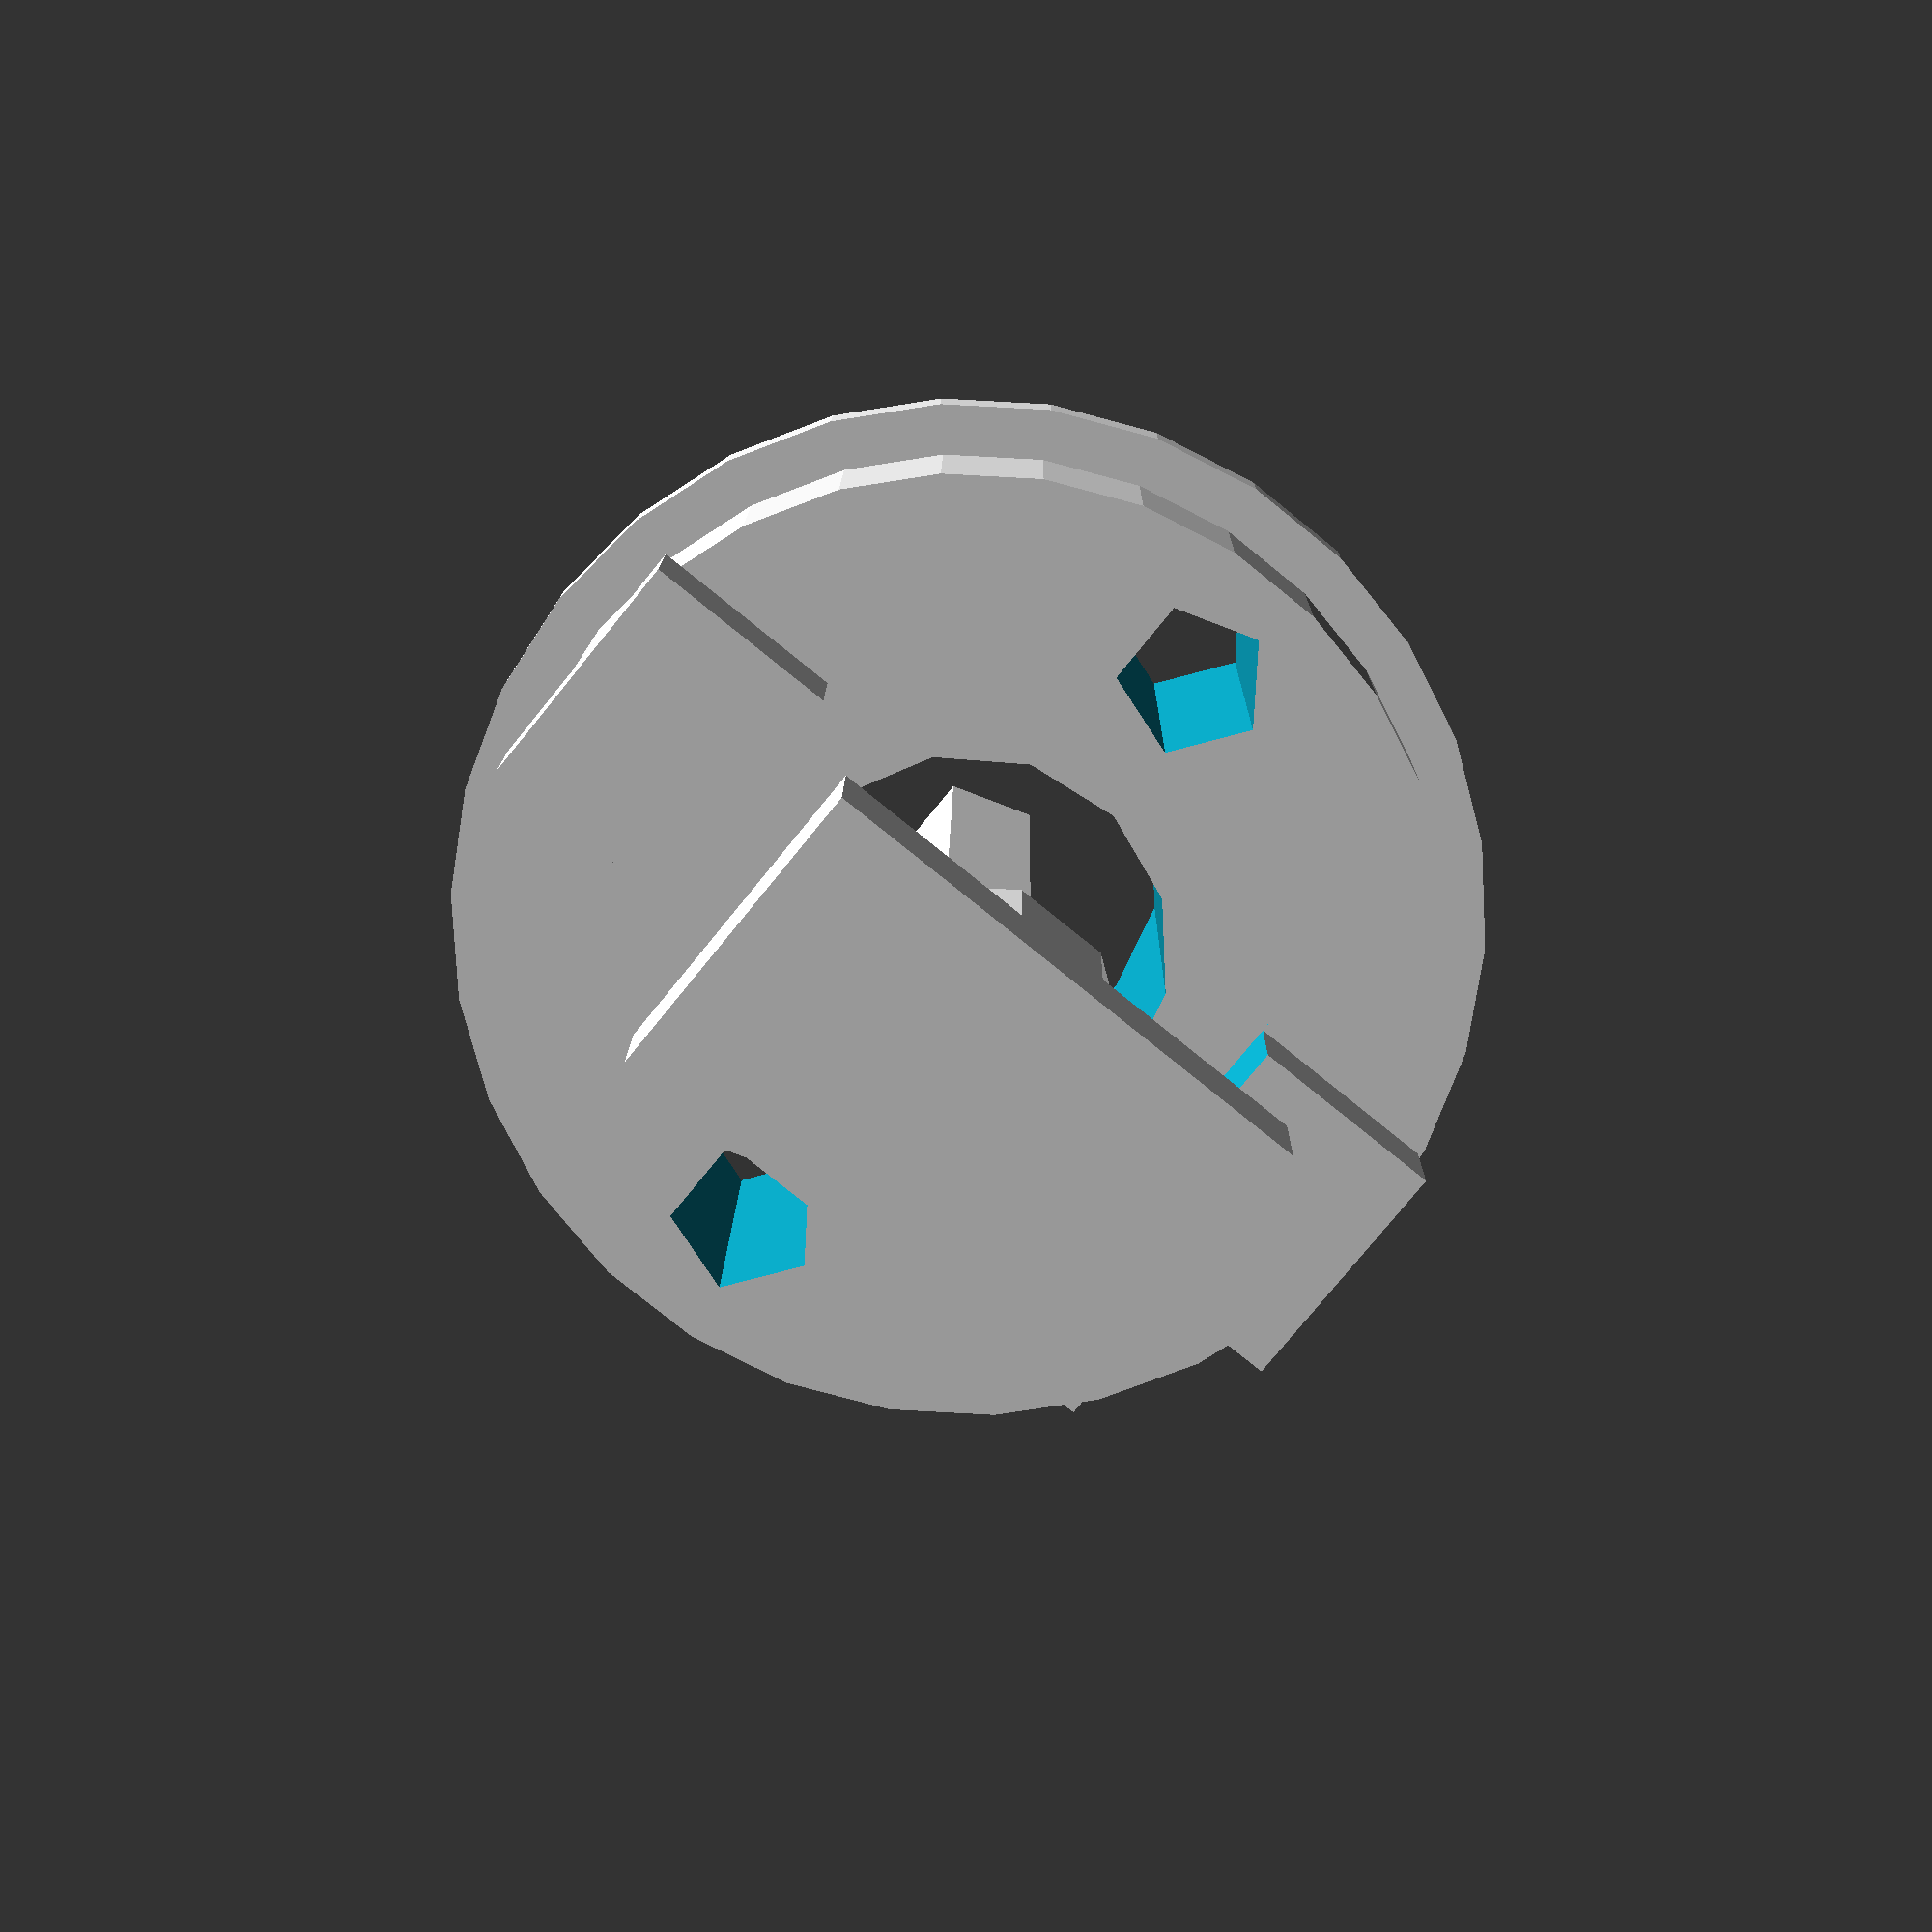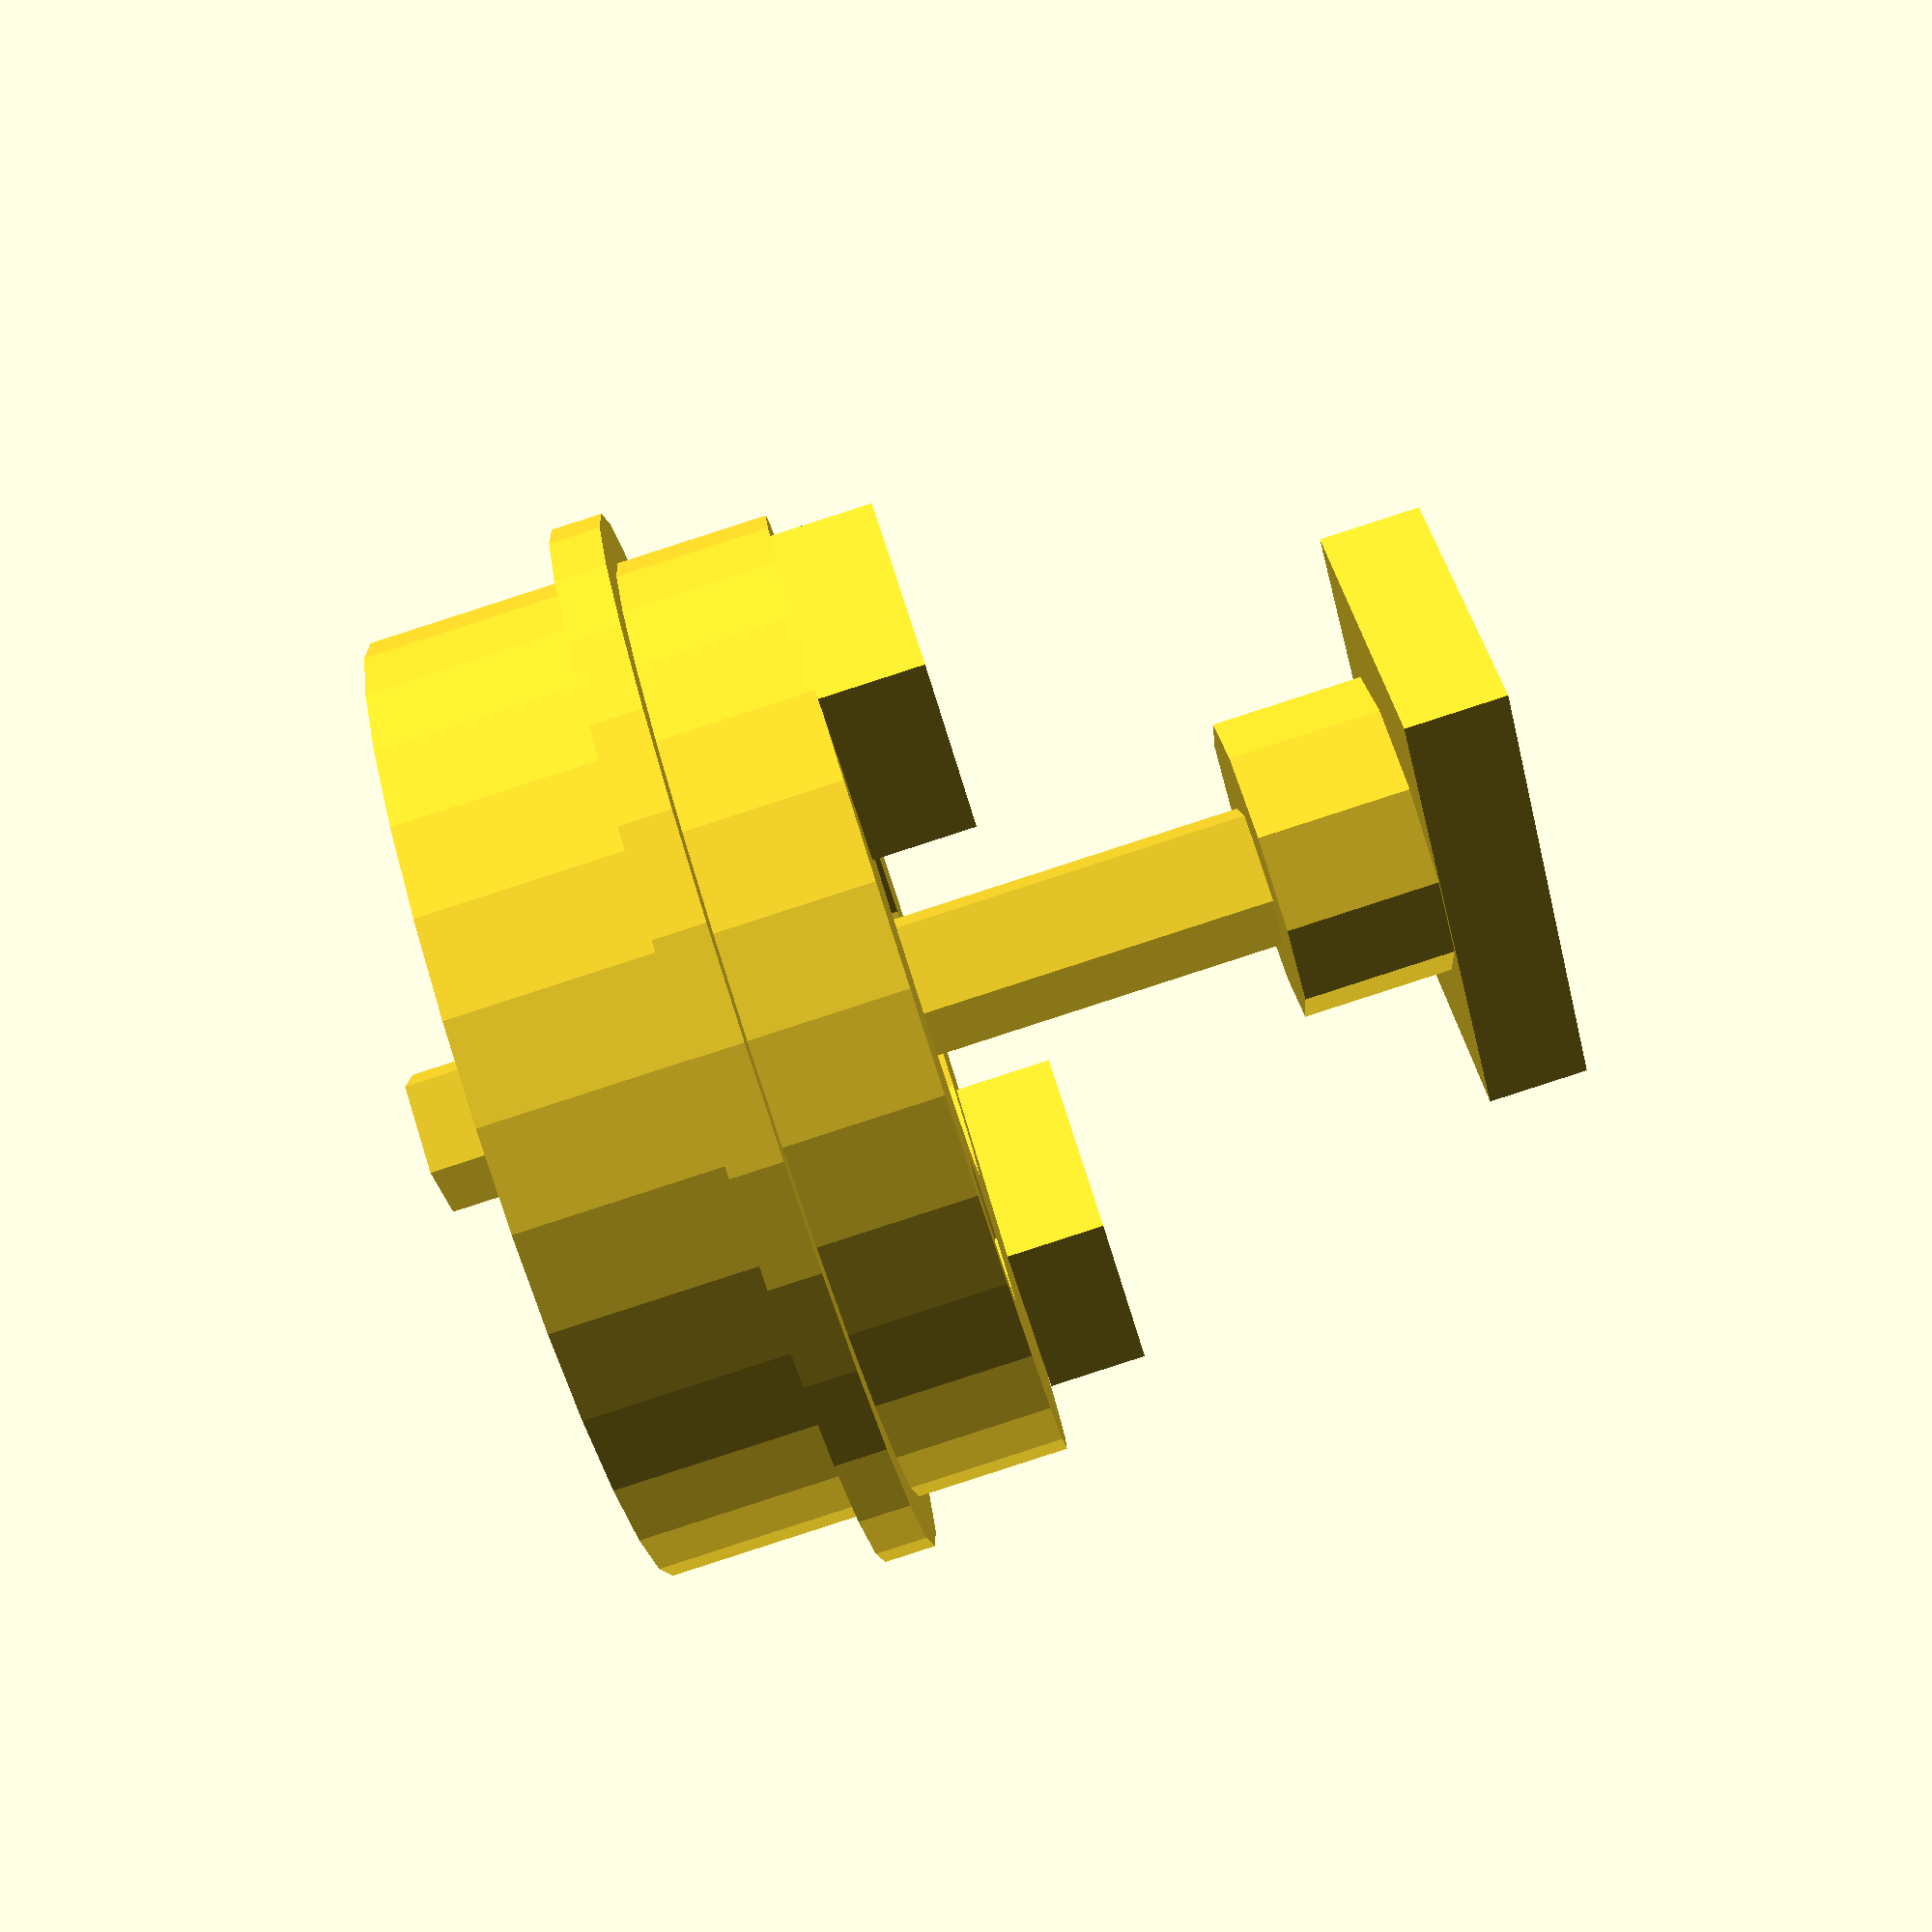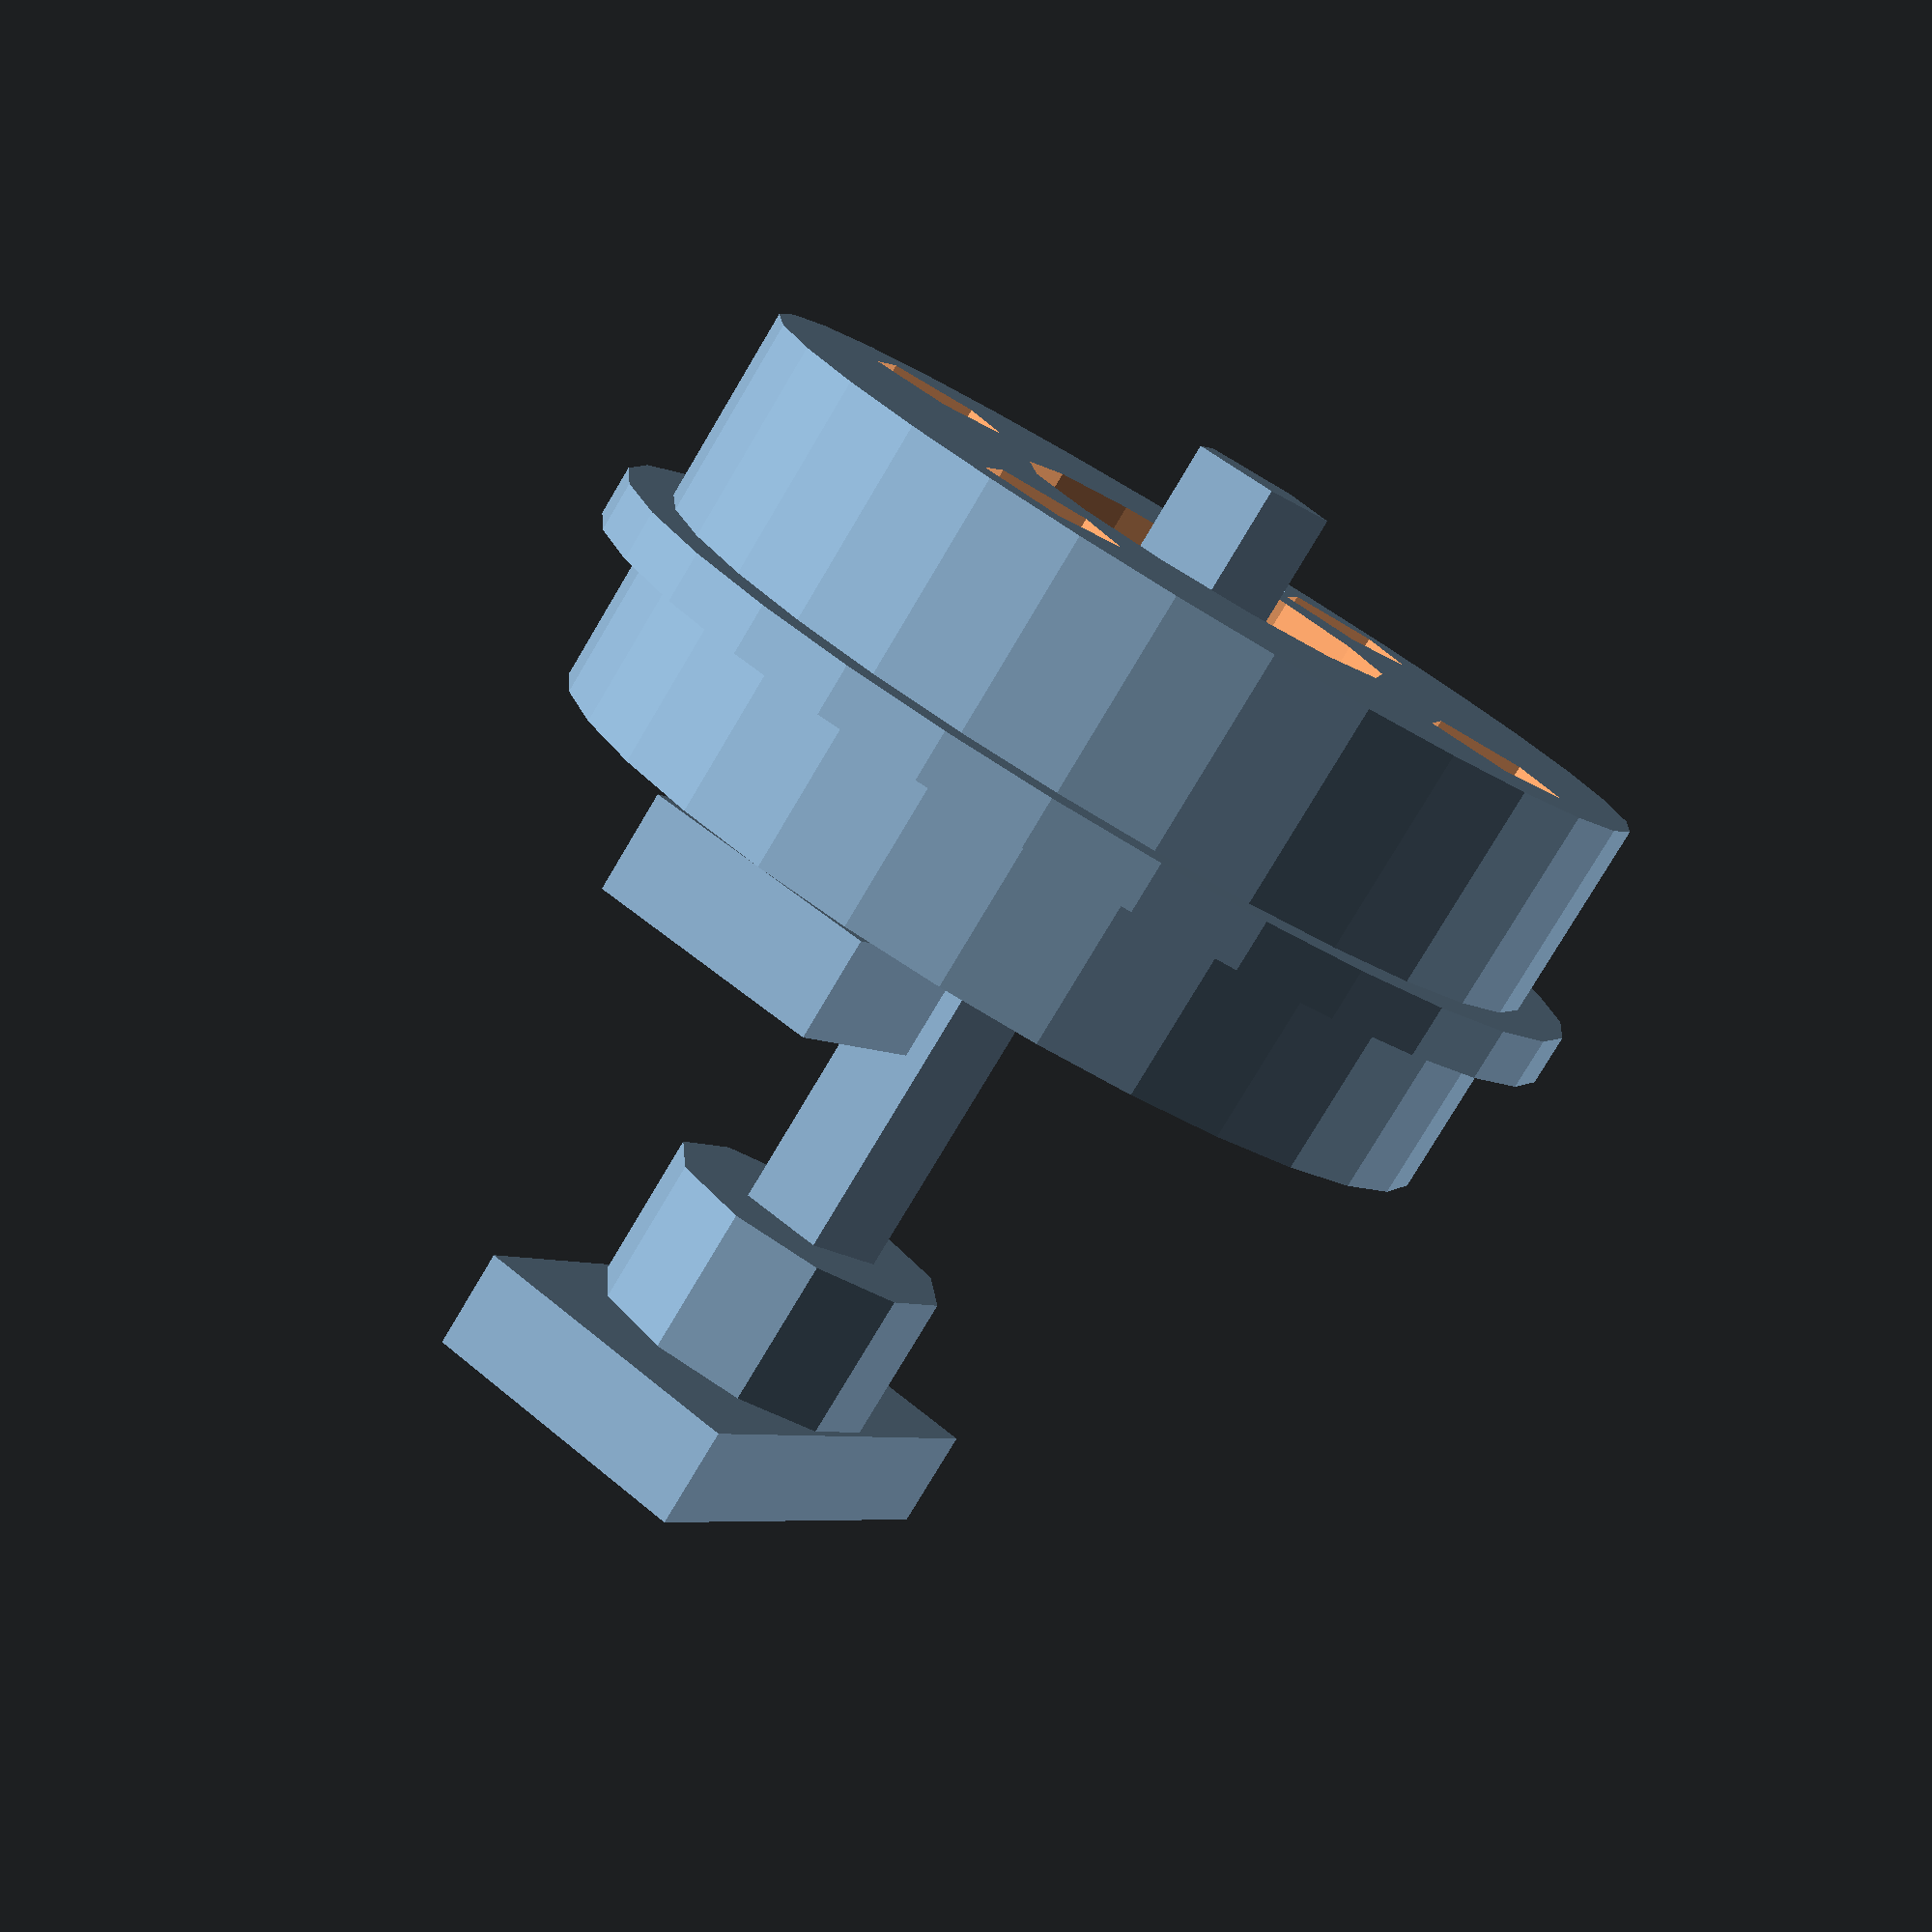
<openscad>
h = 19;
hr = h + 2;
ht = 6;
alu=2;
d=2.5;

difference() {
union(){
cylinder(r=h/2,h=ht);
translate([0,0,ht]) cylinder(r=h/2,h=alu);
translate([0,0,ht/2]) cylinder(r=hr/2,h=1);
}

translate([0,0,-20])cylinder(r=4,h=40);
translate([h/2-d,0,-20])cylinder(r=1.5,h=40);
translate([0,h/2-d,-20])cylinder(r=1.5,h=40);
translate([-h/2+d,0,-20])cylinder(r=1.5,h=40);
translate([0,-h/2+d,-20])cylinder(r=1.5,h=40);

}

translate([0,0,-10]) cylinder(r=3/2,h=20);

difference(){
union() {
    
translate([-h/2,-2.5,-2])cube([h,5,2]);
translate([0,0,-10])cylinder(r=3,h=3);
translate([-10/2,-3,-2-10])cube([10,6,2]);
}
translate([-(h-8)/2,-3,-3])cube([h-8,6,4]);
}
</openscad>
<views>
elev=167.0 azim=321.0 roll=359.4 proj=p view=wireframe
elev=269.0 azim=221.5 roll=72.1 proj=p view=solid
elev=259.1 azim=120.9 roll=210.8 proj=p view=wireframe
</views>
